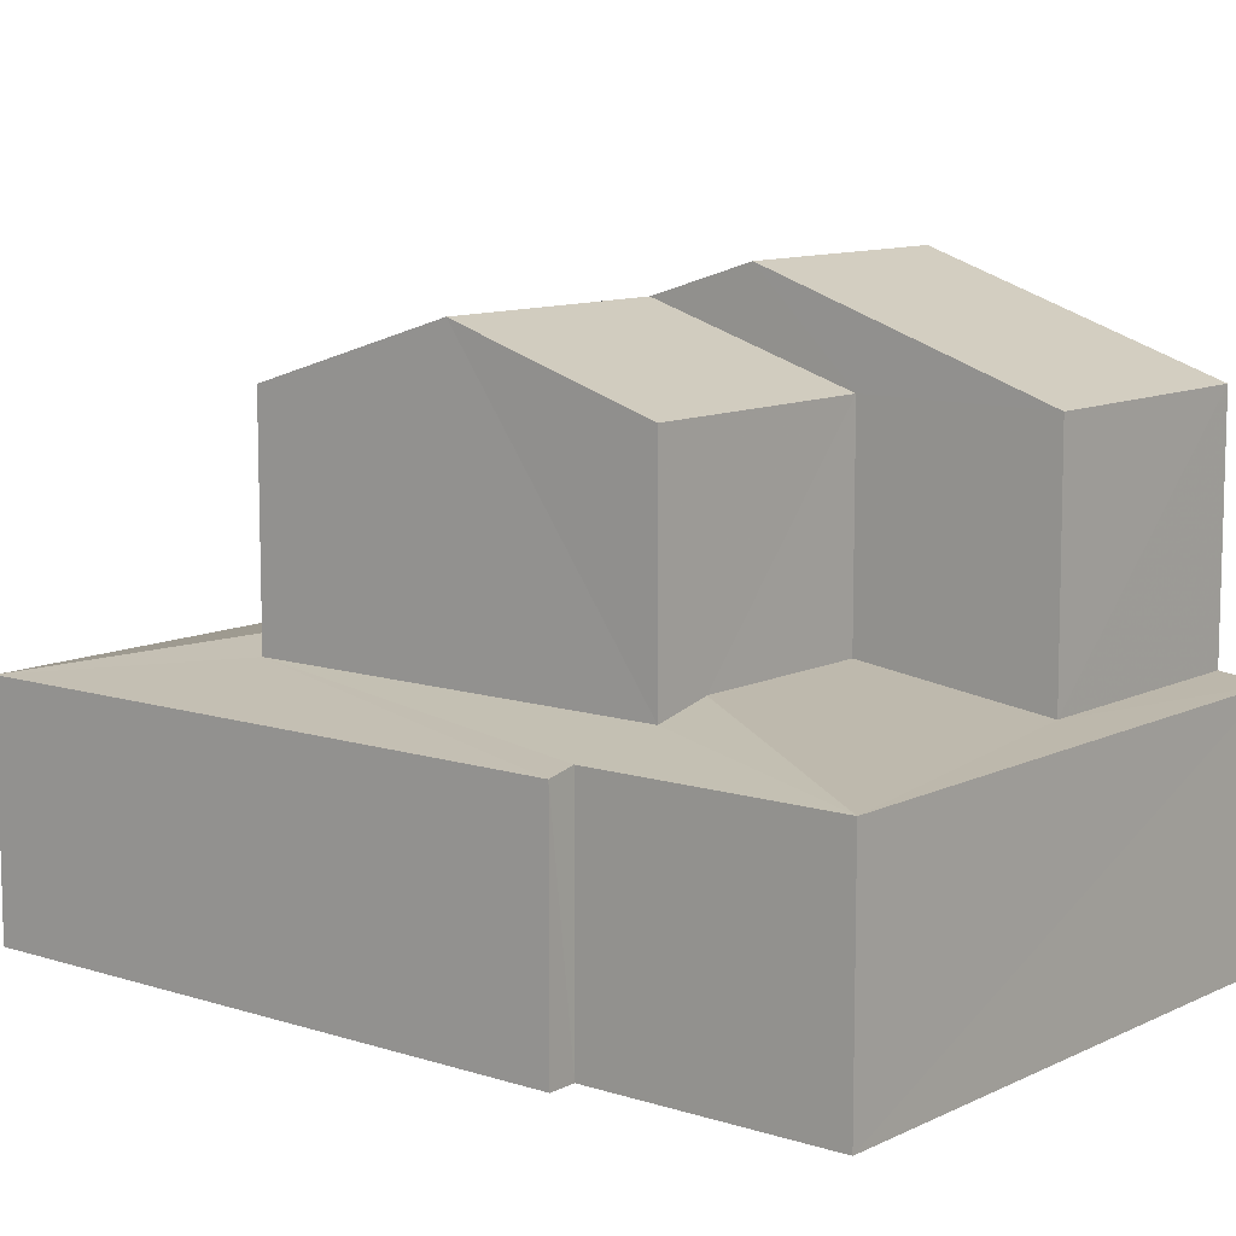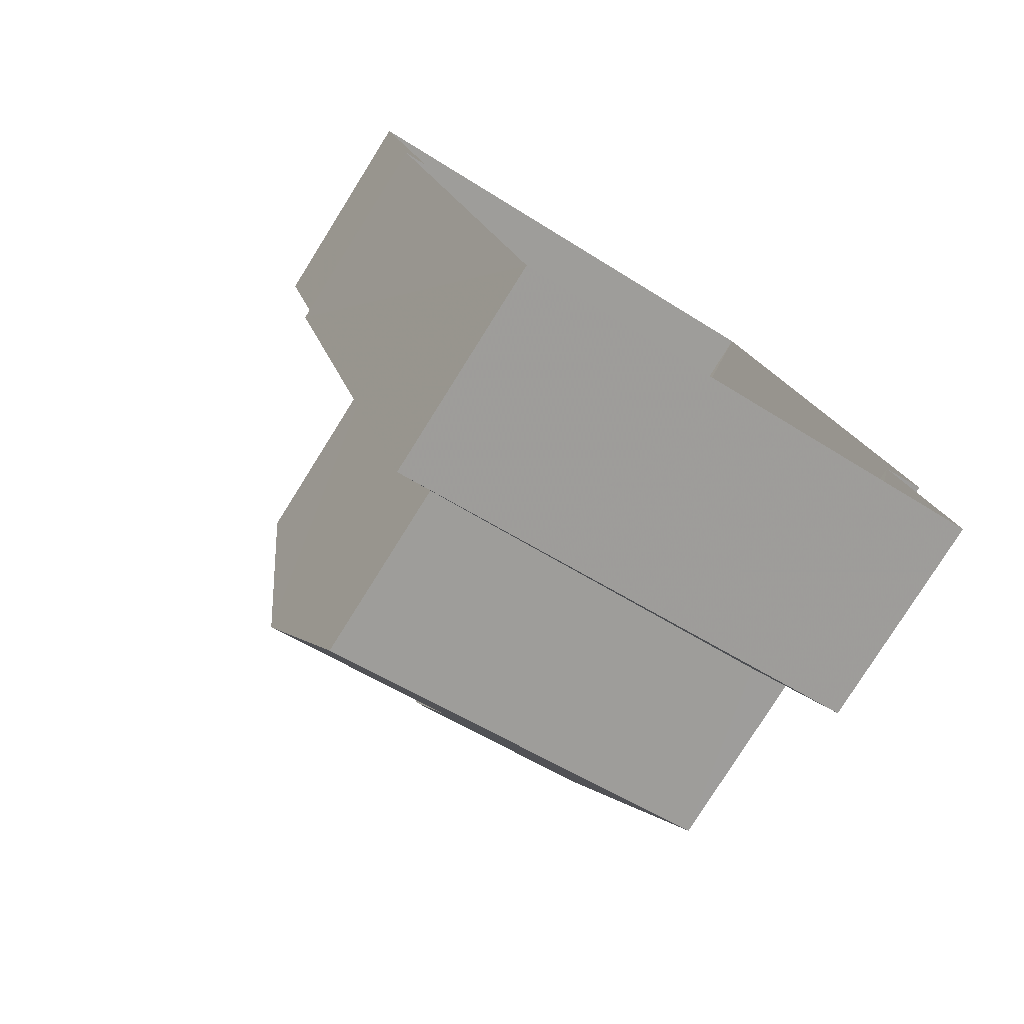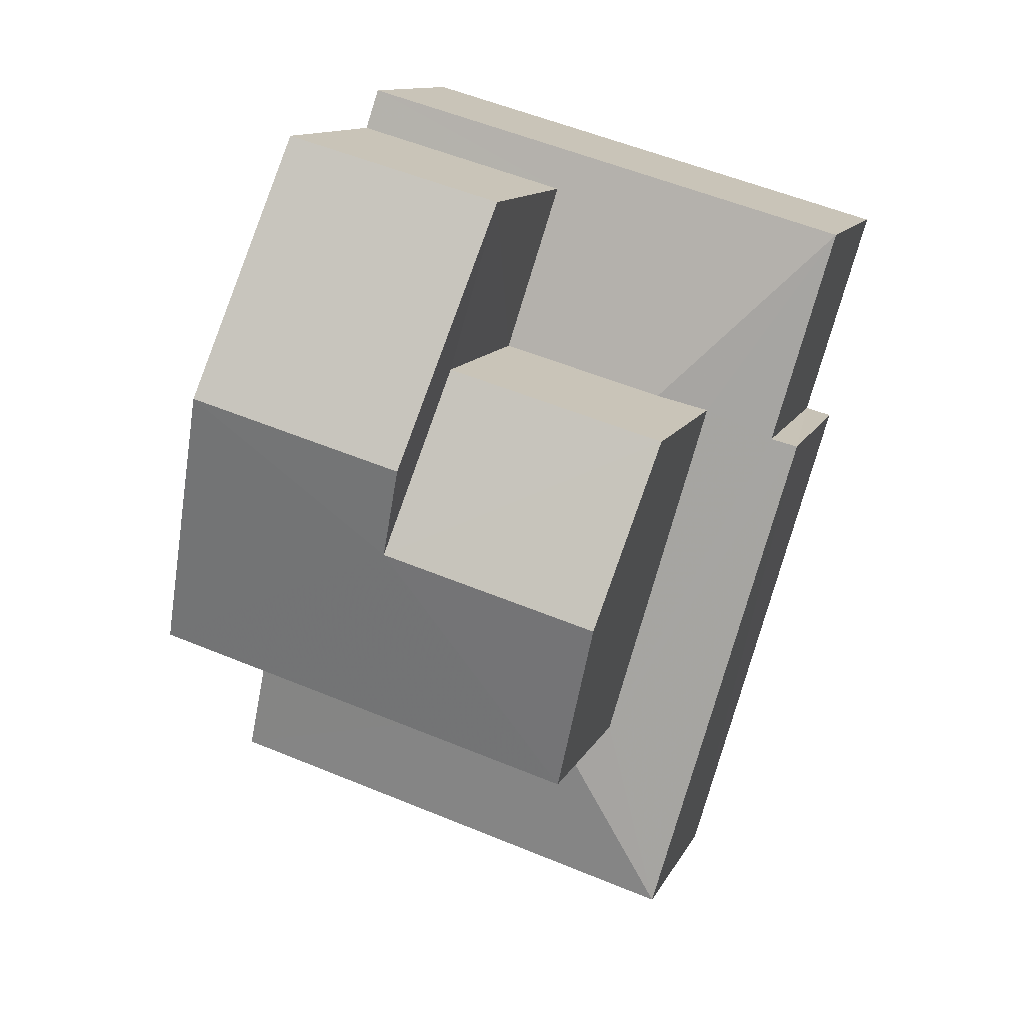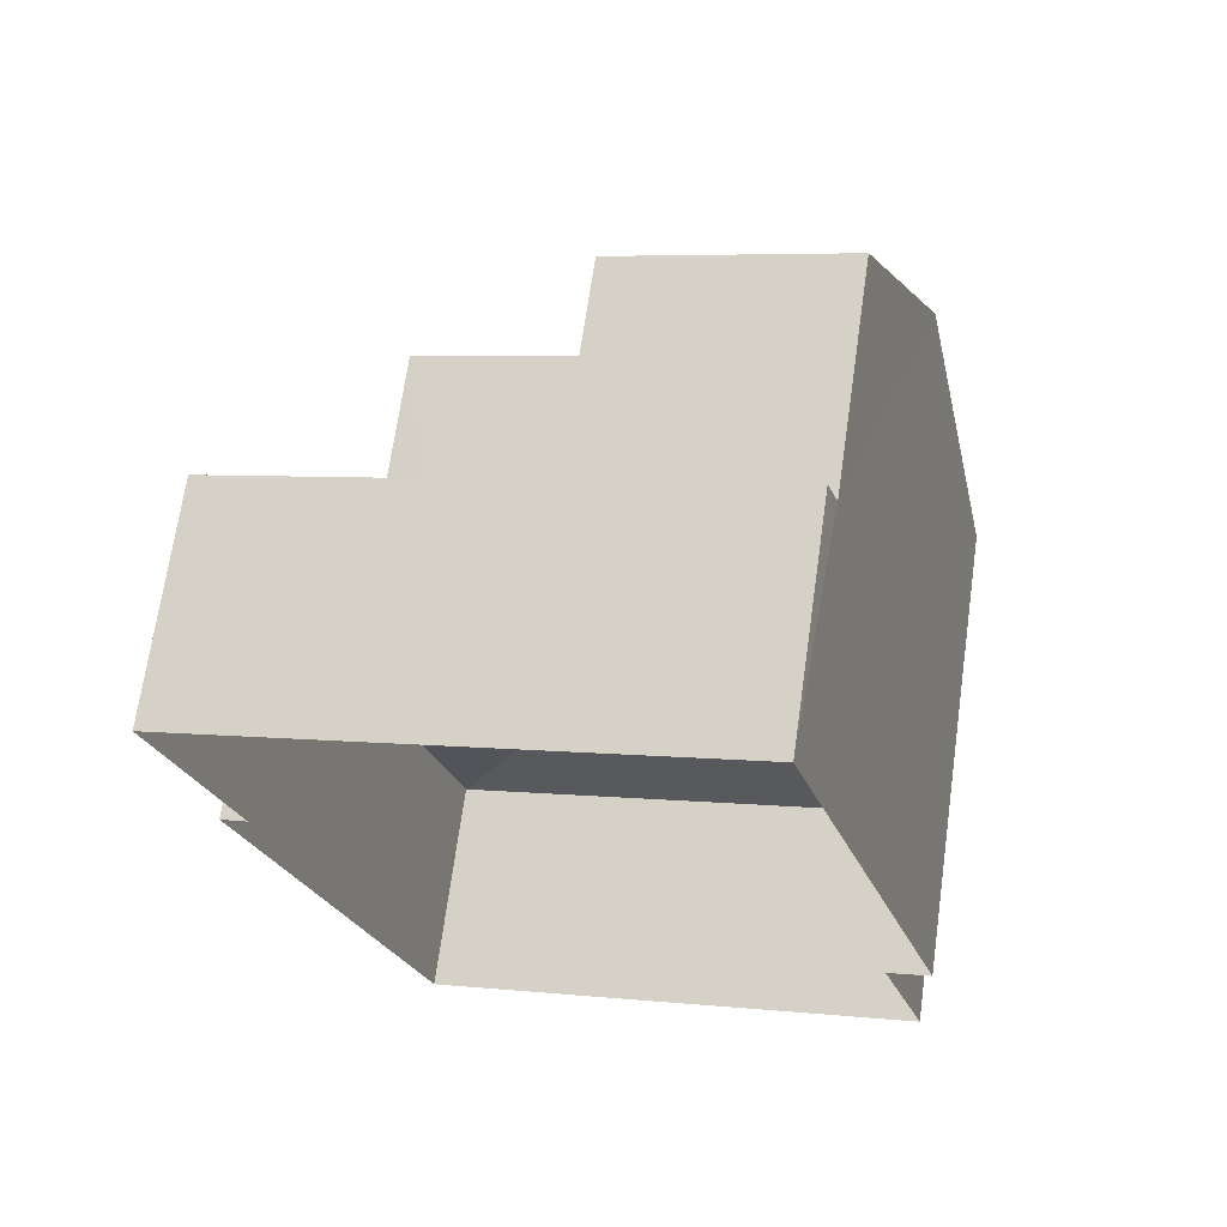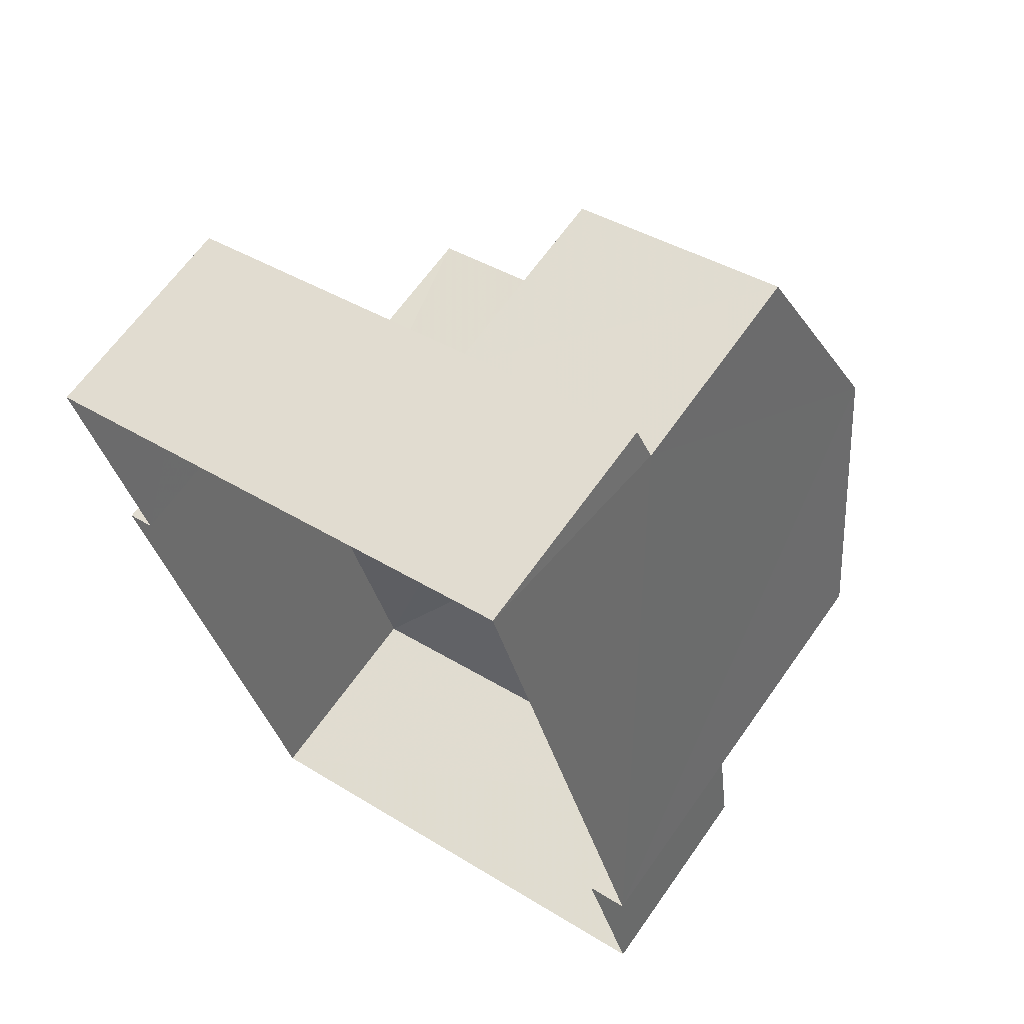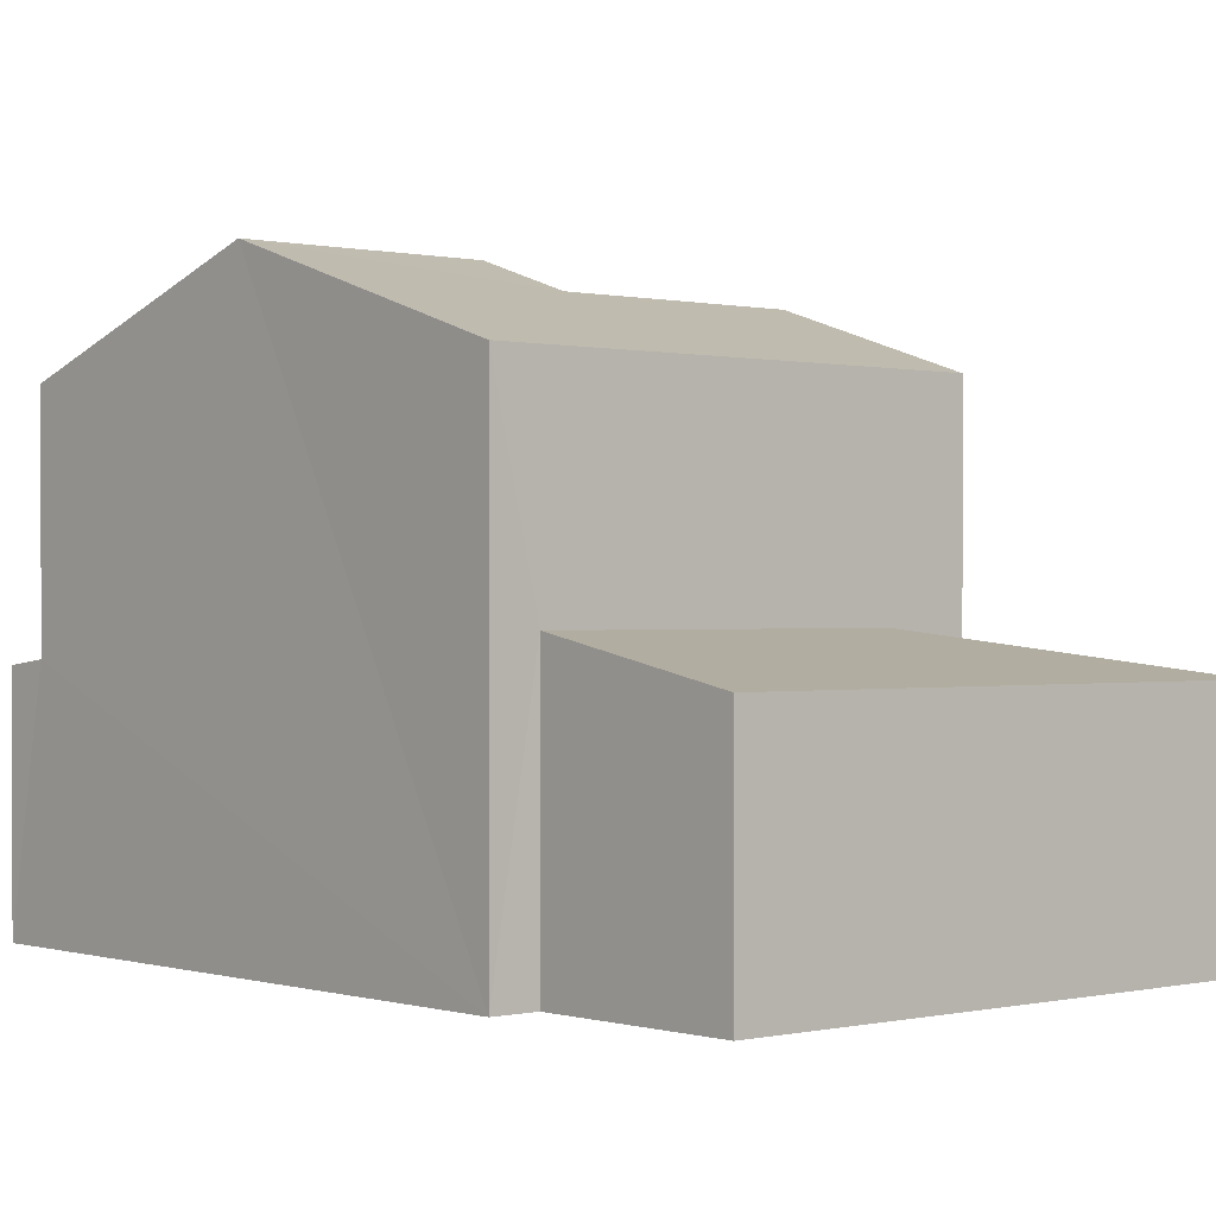
<metadata>
{"format":"obj","ext":"obj","renderer":"f3d","projection":"perspective","resolution":1024,"background":"white","views":[{"elev":10.3,"azim":113.4,"up":"+Z"},{"elev":-79.0,"azim":147.9,"up":"+Y"},{"elev":11.9,"azim":17.4,"up":"+Y"},{"elev":69.2,"azim":-171.9,"up":"+Y"},{"elev":65.0,"azim":-144.8,"up":"+Y"},{"elev":0.1,"azim":-57.3,"up":"+Z"}]}
</metadata>
<code>
v -3.12e+05 4.283e+04 17.42
v -3.12e+05 4.282e+04 17.42
v -3.12e+05 4.283e+04 17.42
v -3.12e+05 4.282e+04 17.42
v -3.12e+05 4.282e+04 17.42
v -3.12e+05 4.283e+04 17.43
v -3.12e+05 4.283e+04 17.43
v -3.12e+05 4.282e+04 17.42
v -3.12e+05 4.282e+04 20.84
v -3.12e+05 4.282e+04 21.18
v -3.12e+05 4.282e+04 21.44
v -3.12e+05 4.283e+04 21.19
v -3.12e+05 4.283e+04 20.94
v -3.12e+05 4.283e+04 21.37
v -3.12e+05 4.283e+04 20.85
v -3.12e+05 4.283e+04 20.94
v -3.12e+05 4.283e+04 20.94
v -3.12e+05 4.283e+04 21.02
v -3.12e+05 4.283e+04 21.02
v -3.12e+05 4.283e+04 21.37
v -3.12e+05 4.282e+04 21.44
v -3.12e+05 4.282e+04 20.84
v -3.12e+05 4.282e+04 24.46
v -3.12e+05 4.283e+04 25.42
v -3.12e+05 4.282e+04 24.46
v -3.12e+05 4.283e+04 25.91
v -3.12e+05 4.282e+04 25.42
v -3.12e+05 4.283e+04 25.91
v -3.12e+05 4.283e+04 24.46
v -3.12e+05 4.283e+04 24.46
v -3.12e+05 4.283e+04 24.46
v -3.12e+05 4.283e+04 24.46
f 1 2 3
f 2 4 5
f 6 3 7
f 7 5 8
f 3 2 5
f 3 5 7
f 9 10 11
f 12 13 14
f 15 10 9
f 12 10 16
f 16 10 15
f 12 16 13
f 17 18 13
f 13 18 14
f 17 19 18
f 14 18 20
f 11 21 22
f 9 11 22
f 23 24 25
f 25 24 26
f 23 27 24
f 26 24 28
f 29 26 28
f 29 30 26
f 24 27 31
f 32 24 31
f 10 23 11
f 5 21 8
f 21 11 25
f 8 21 25
f 11 23 25
f 23 10 27
f 10 12 27
f 12 31 27
f 3 15 1
f 3 16 15
f 17 13 6
f 7 17 6
f 20 29 32
f 24 32 28
f 20 18 29
f 32 29 28
f 14 32 31
f 31 12 14
f 20 32 14
f 22 5 4
f 22 21 5
f 17 7 19
f 7 8 19
f 30 19 26
f 8 25 26
f 19 8 26
f 18 30 29
f 18 19 30
f 22 2 9
f 22 4 2
f 3 6 13
f 16 3 13
f 15 2 1
f 15 9 2

</code>
